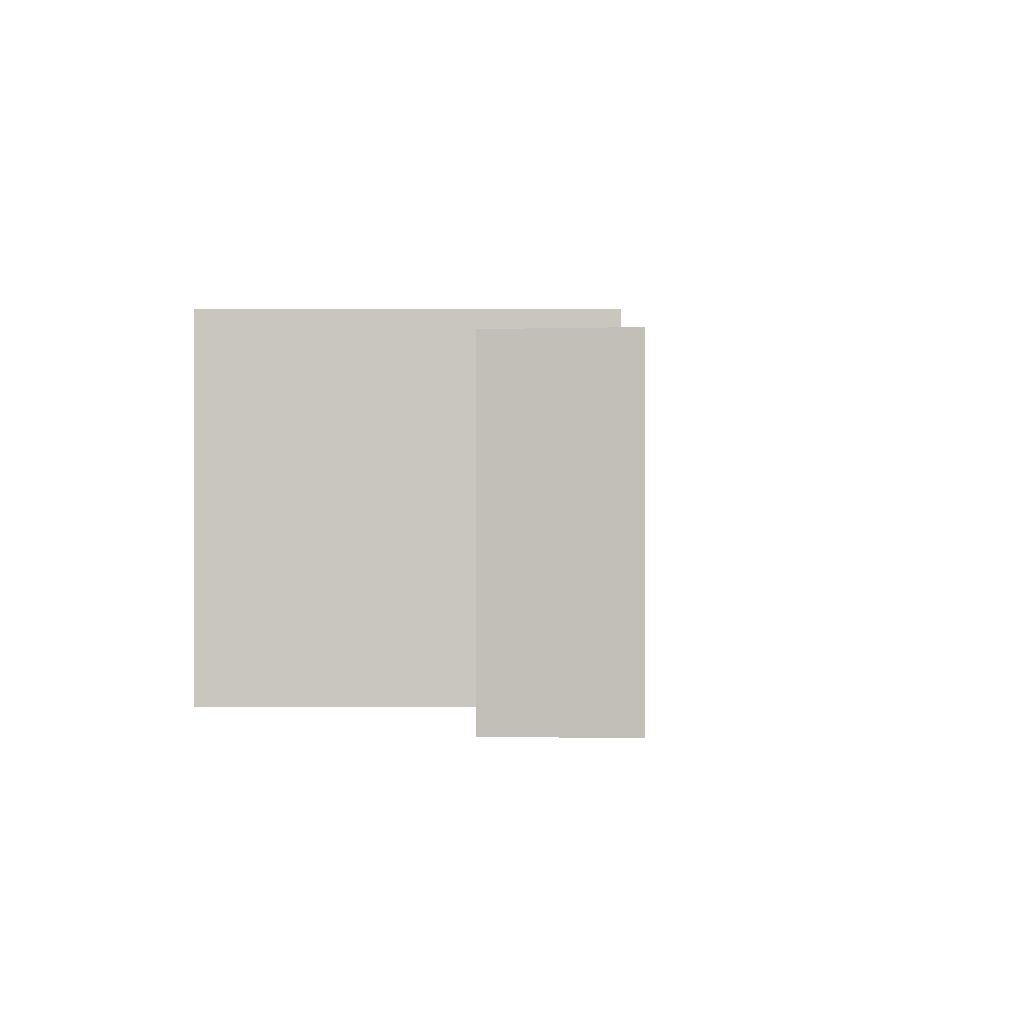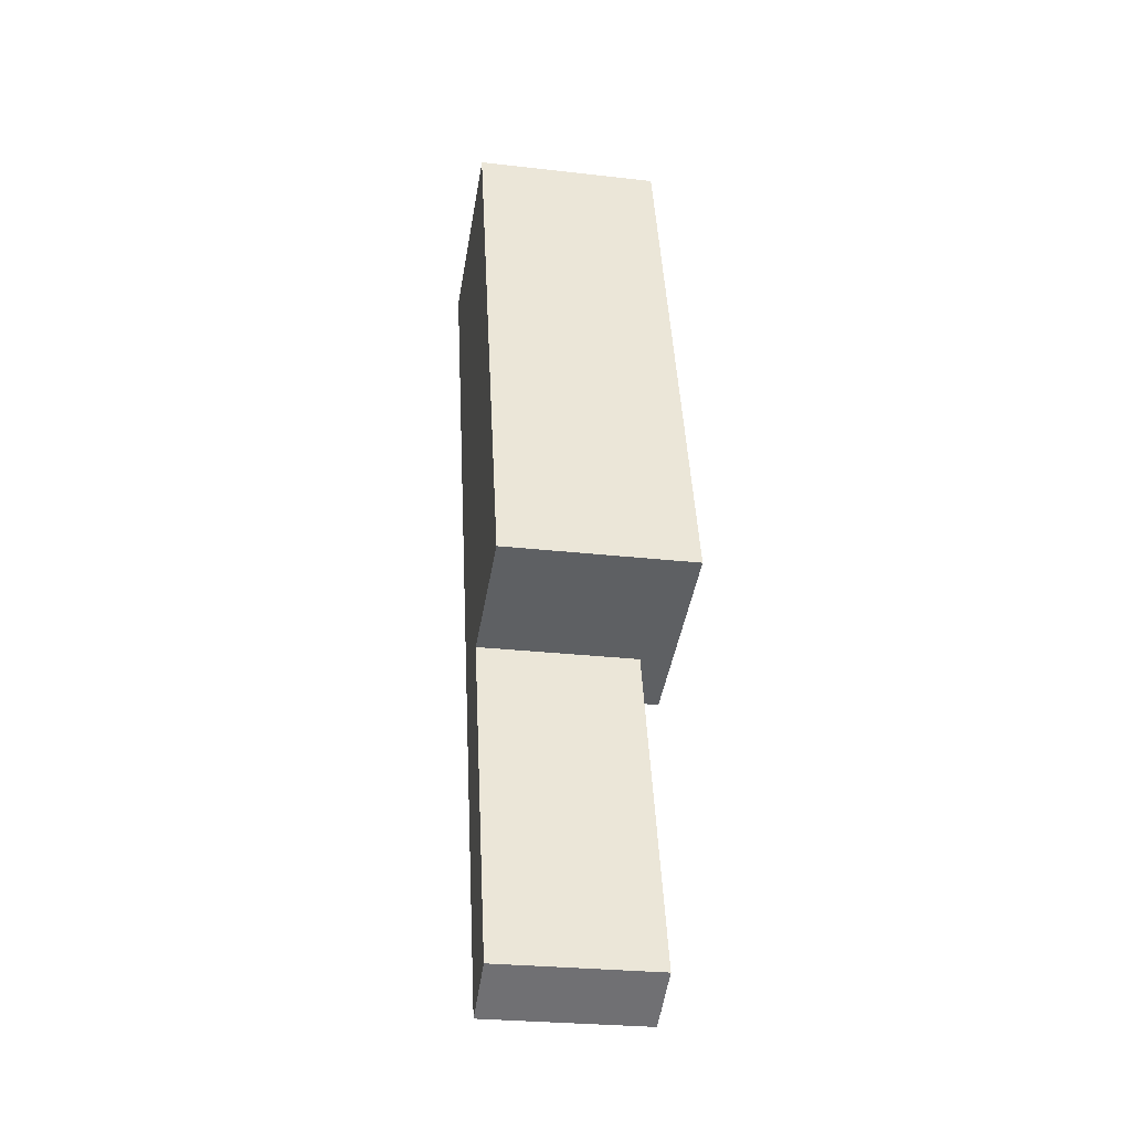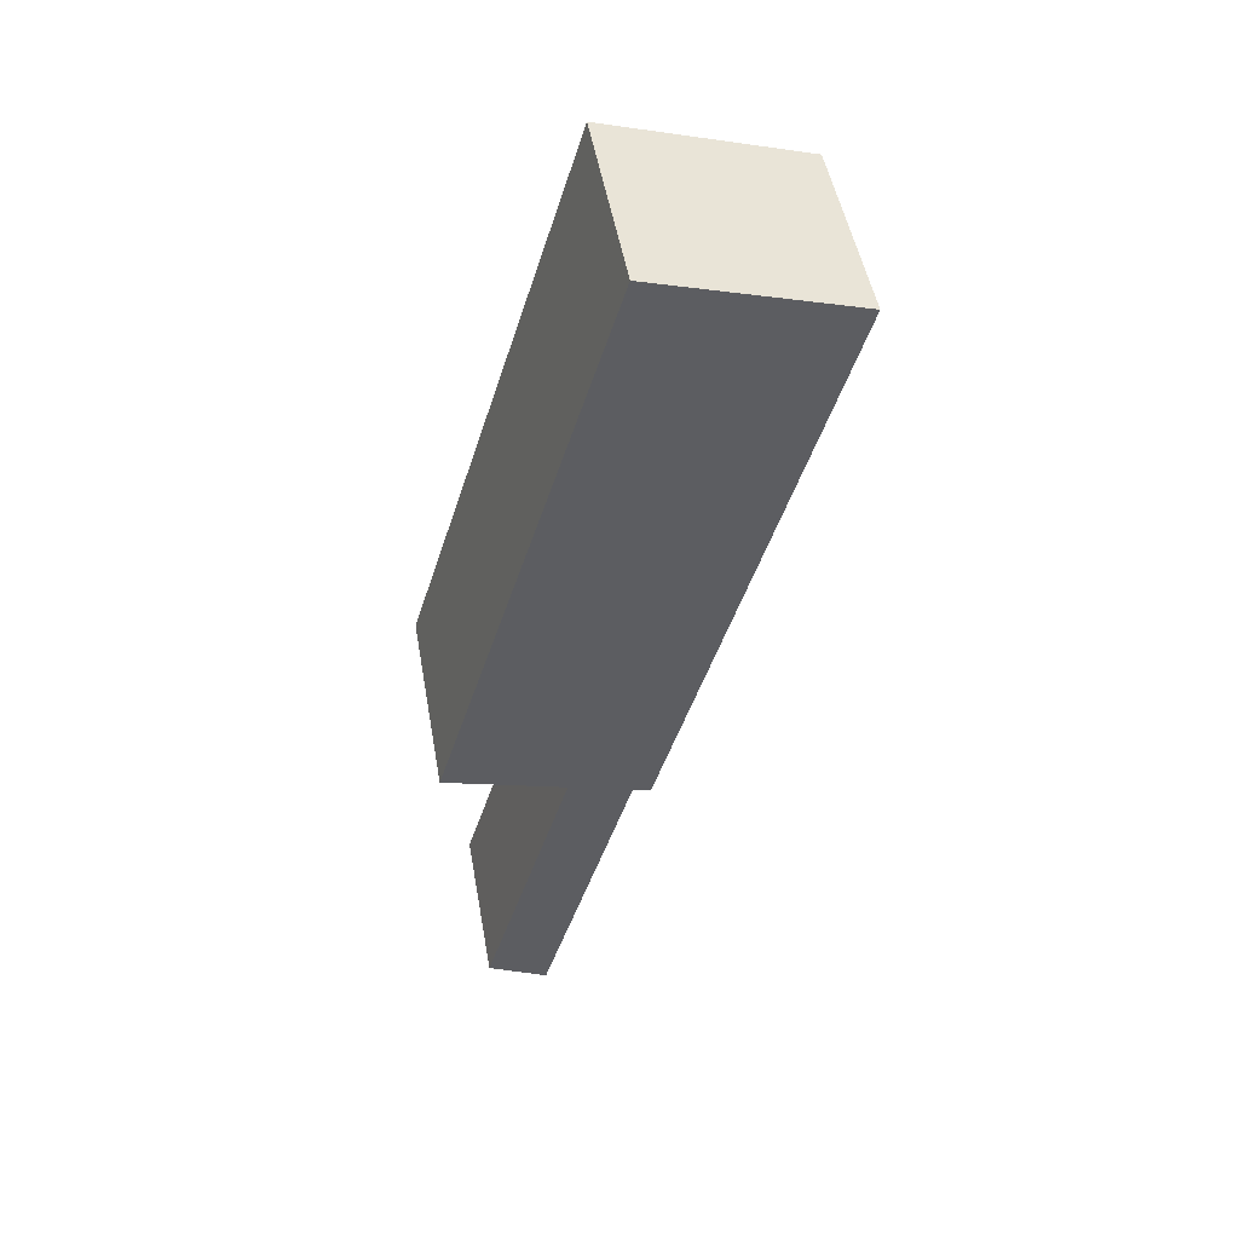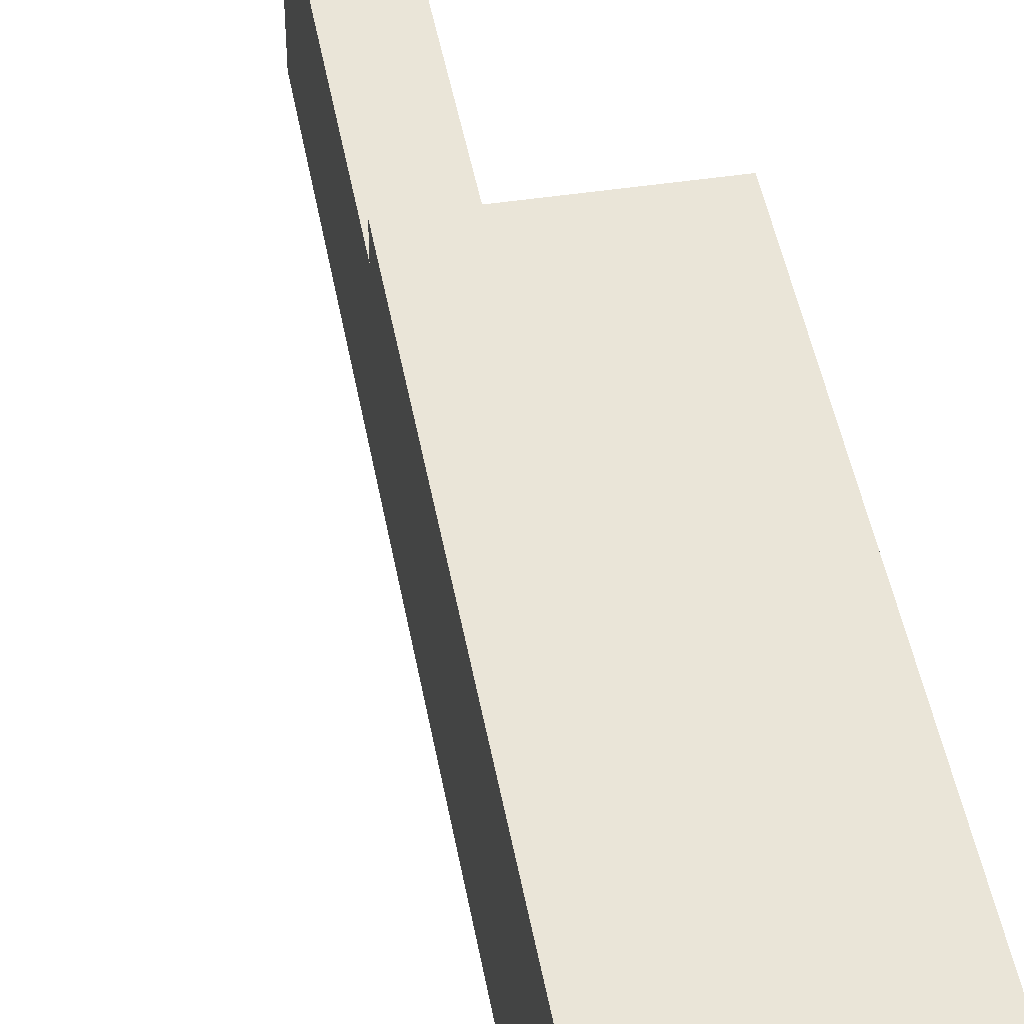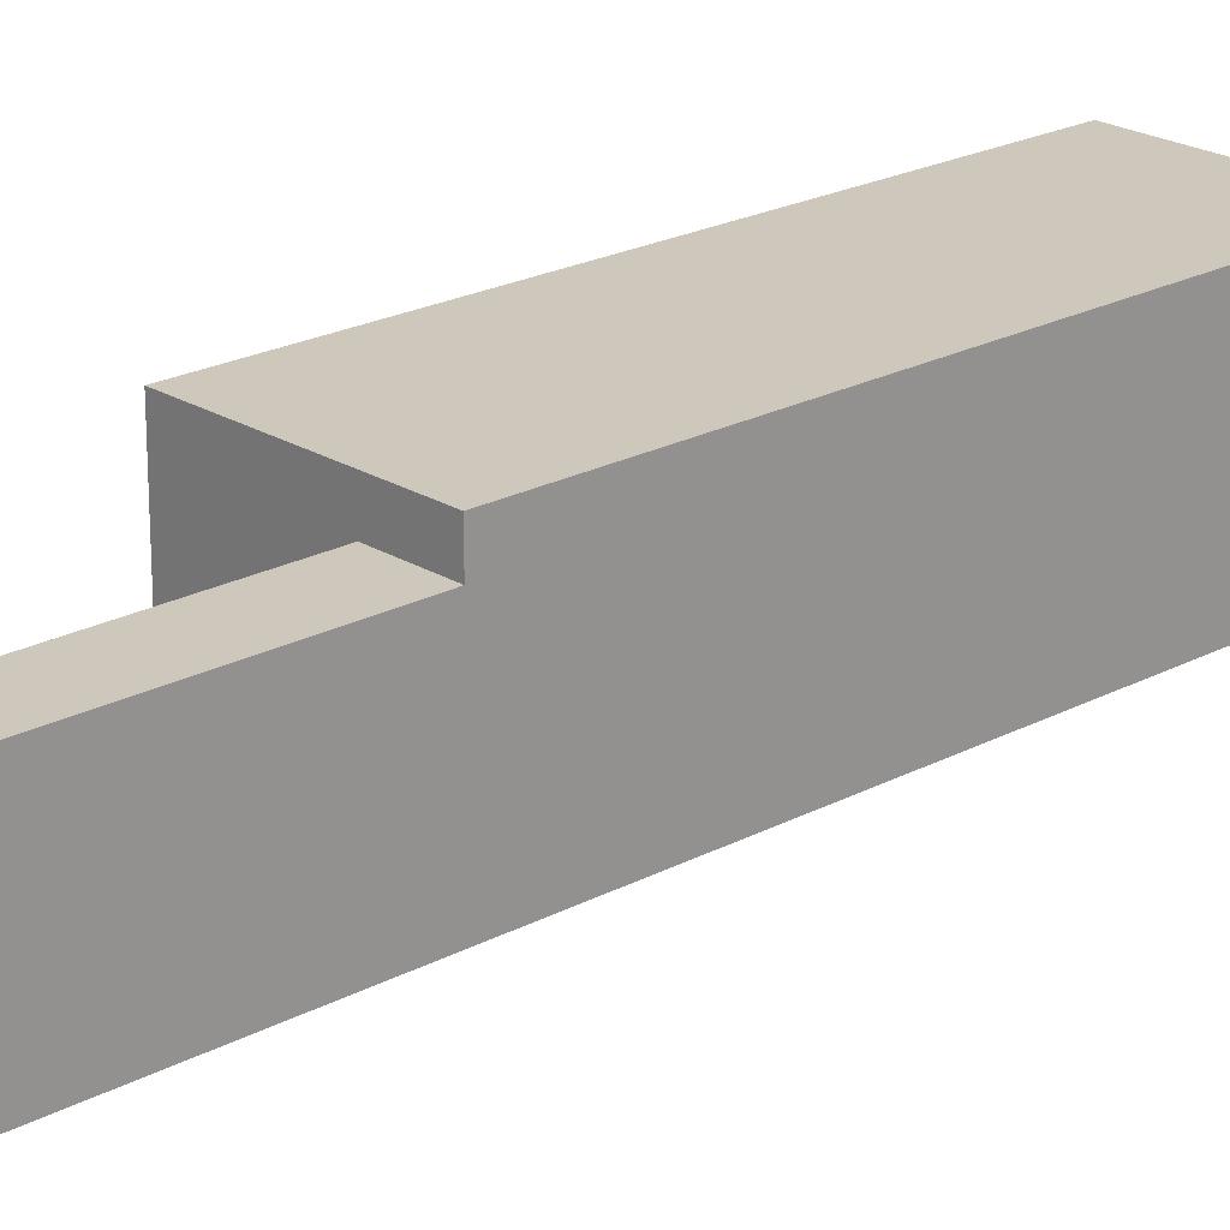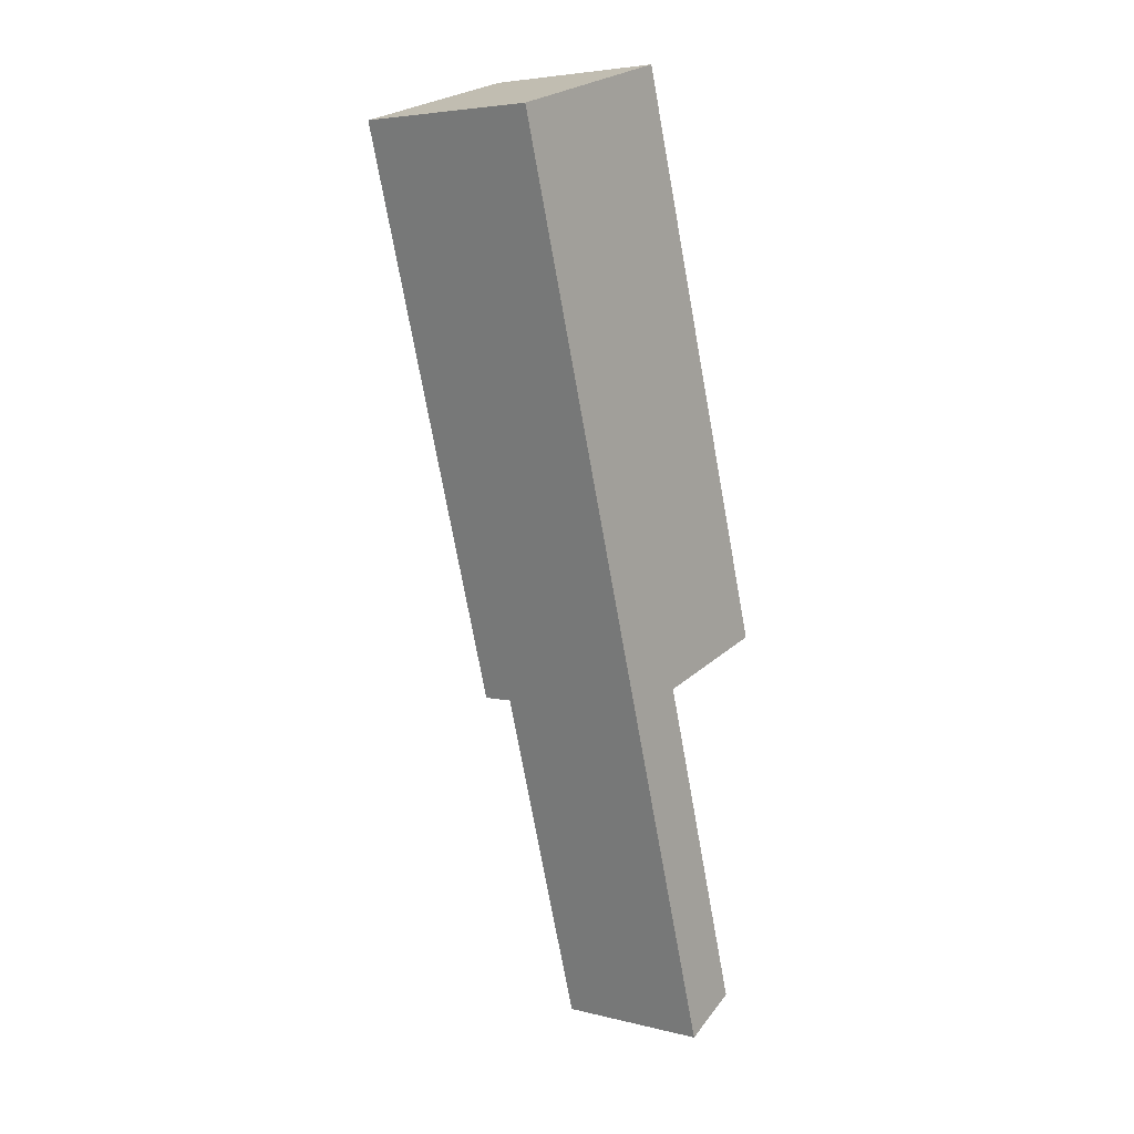
<metadata>
{"format":"obj","ext":"obj","renderer":"f3d","projection":"perspective","resolution":1024,"background":"white","views":[{"elev":-0.9,"azim":163.5,"up":"+Y"},{"elev":-27.2,"azim":80.0,"up":"+Z"},{"elev":49.3,"azim":170.0,"up":"+Z"},{"elev":45.1,"azim":-26.6,"up":"+Y"},{"elev":22.0,"azim":-149.5,"up":"+Y"},{"elev":4.9,"azim":-52.1,"up":"+Z"}]}
</metadata>
<code>
v  0.9701 -1.693e-15 27.65
v  2.771 -1.373e-06 0.8257
v  8.633 -1.575e-16 2.573
v  0 -1.373e-06 -8.409e-23
v  -7.483 -1.539e-15 25.13
v  4.567 -1.373e-06 -15.34
v  7.174 -1.373e-06 -13.96
v  0.0001792 8.412 -0.0002658
v  2.771 7.03 0.8255
v  0.0001498 7.03 -0.0002221
v  2.771 8.412 0.8255
v  8.634 8.412 2.572
v  -7.482 8.412 25.13
v  4.567 7.03 -15.34
v  0.9703 8.412 27.65
v  7.174 7.03 -13.96
g defaultobject
f 1 2 3
f 2 1 4
f 4 1 5
f 2 6 7
f 6 2 4
f 8 9 10
f 9 8 11
f 9 3 2
f 3 9 11
f 3 11 12
f 13 4 5
f 4 13 10
f 10 13 8
f 10 6 4
f 6 10 14
f 1 13 5
f 13 1 15
f 3 15 1
f 15 3 12
f 14 7 6
f 7 14 16
f 7 9 2
f 9 7 16
f 12 13 15
f 13 12 11
f 13 11 8
f 16 10 9
f 10 16 14

</code>
